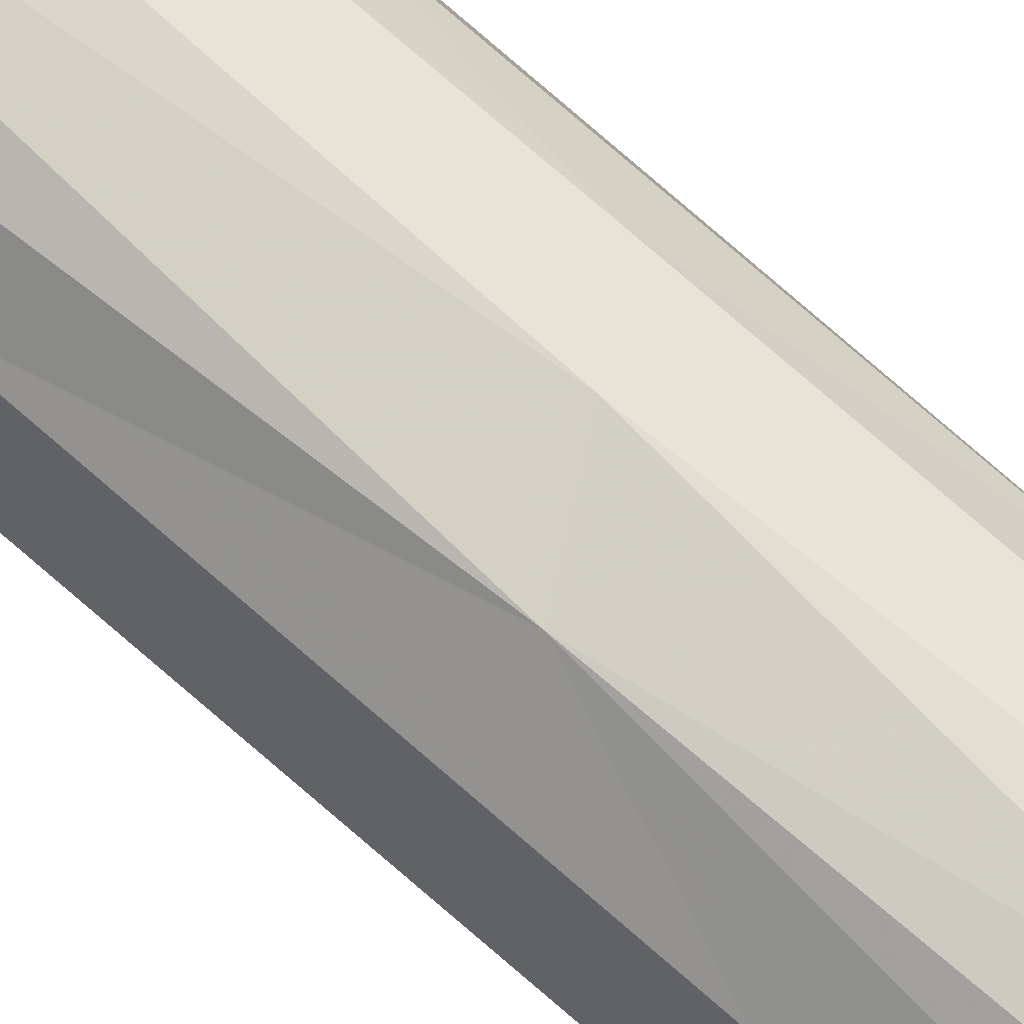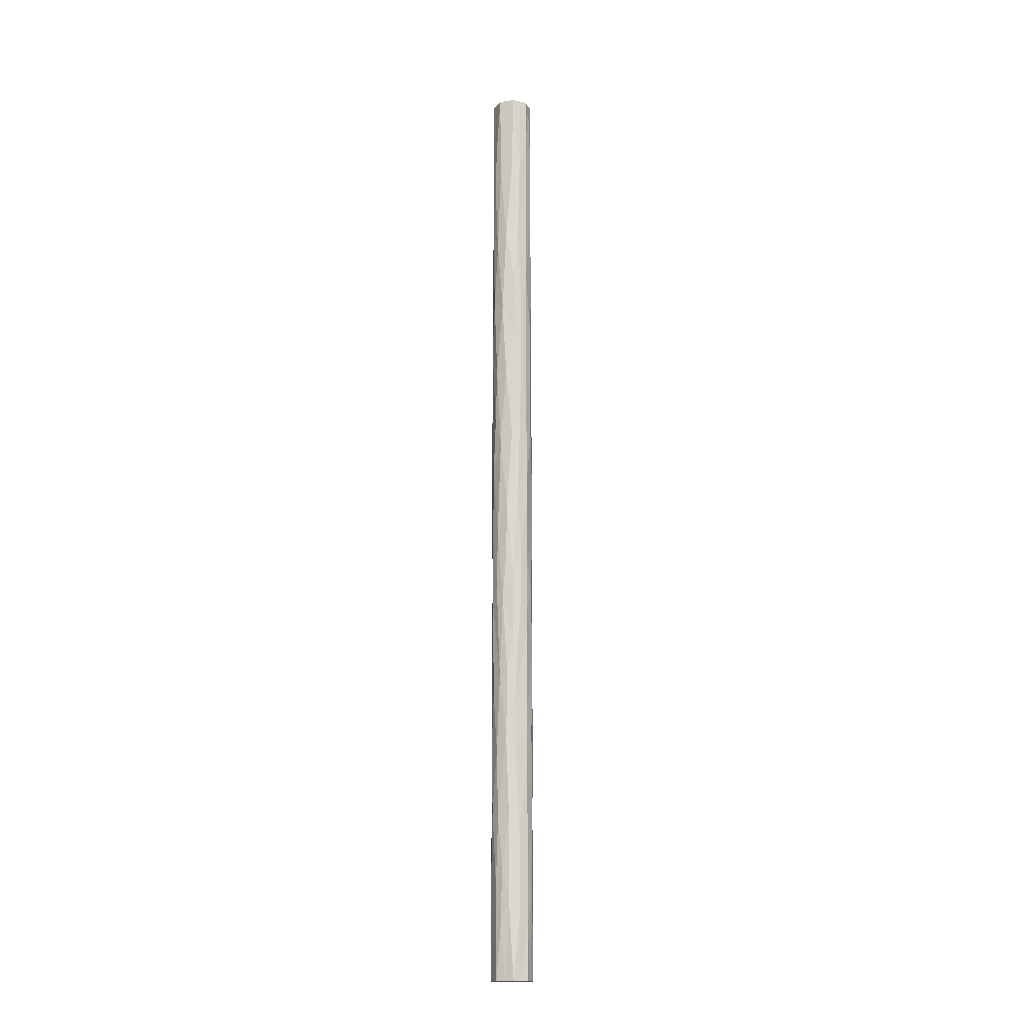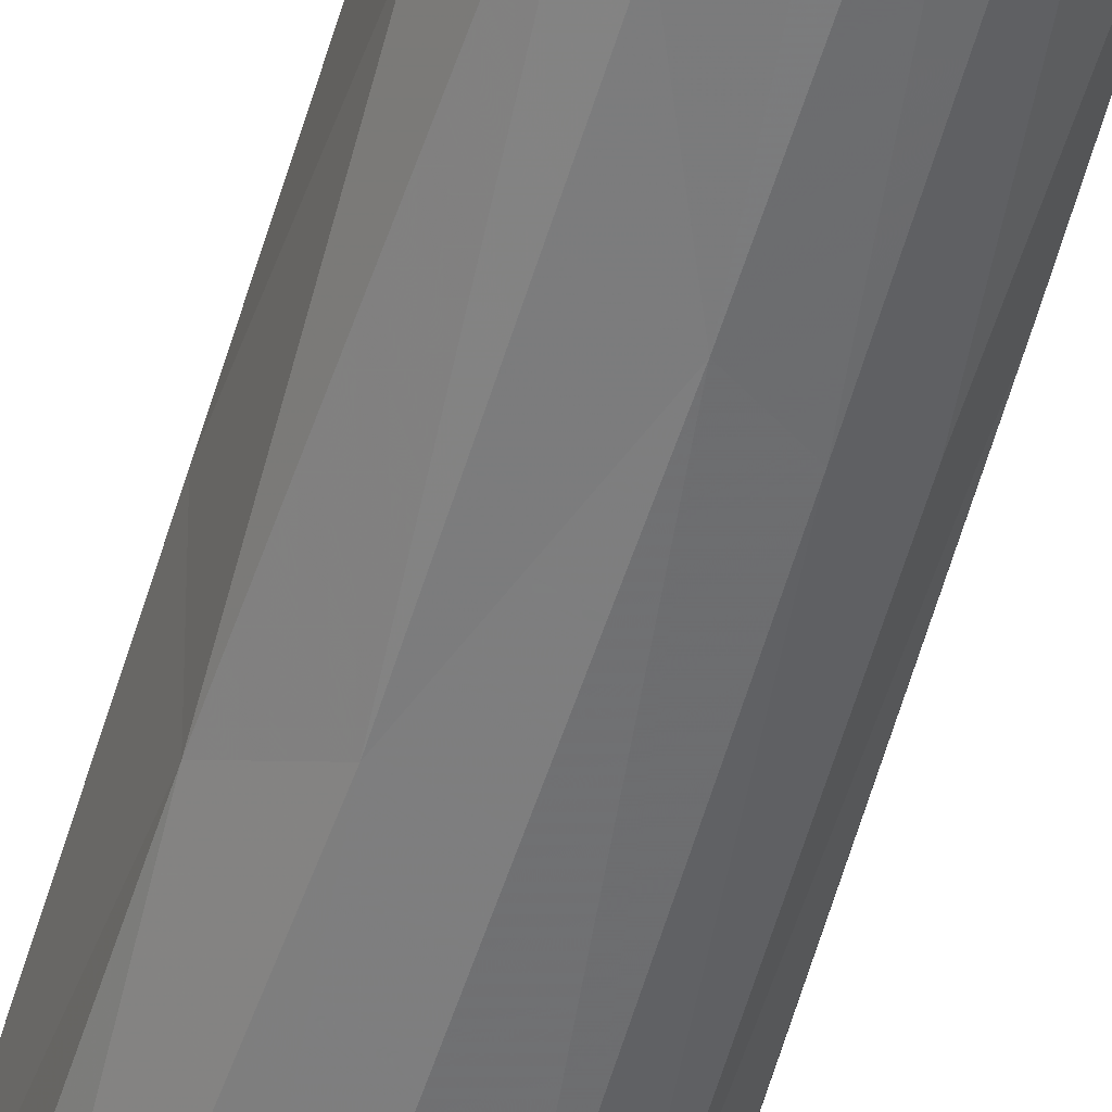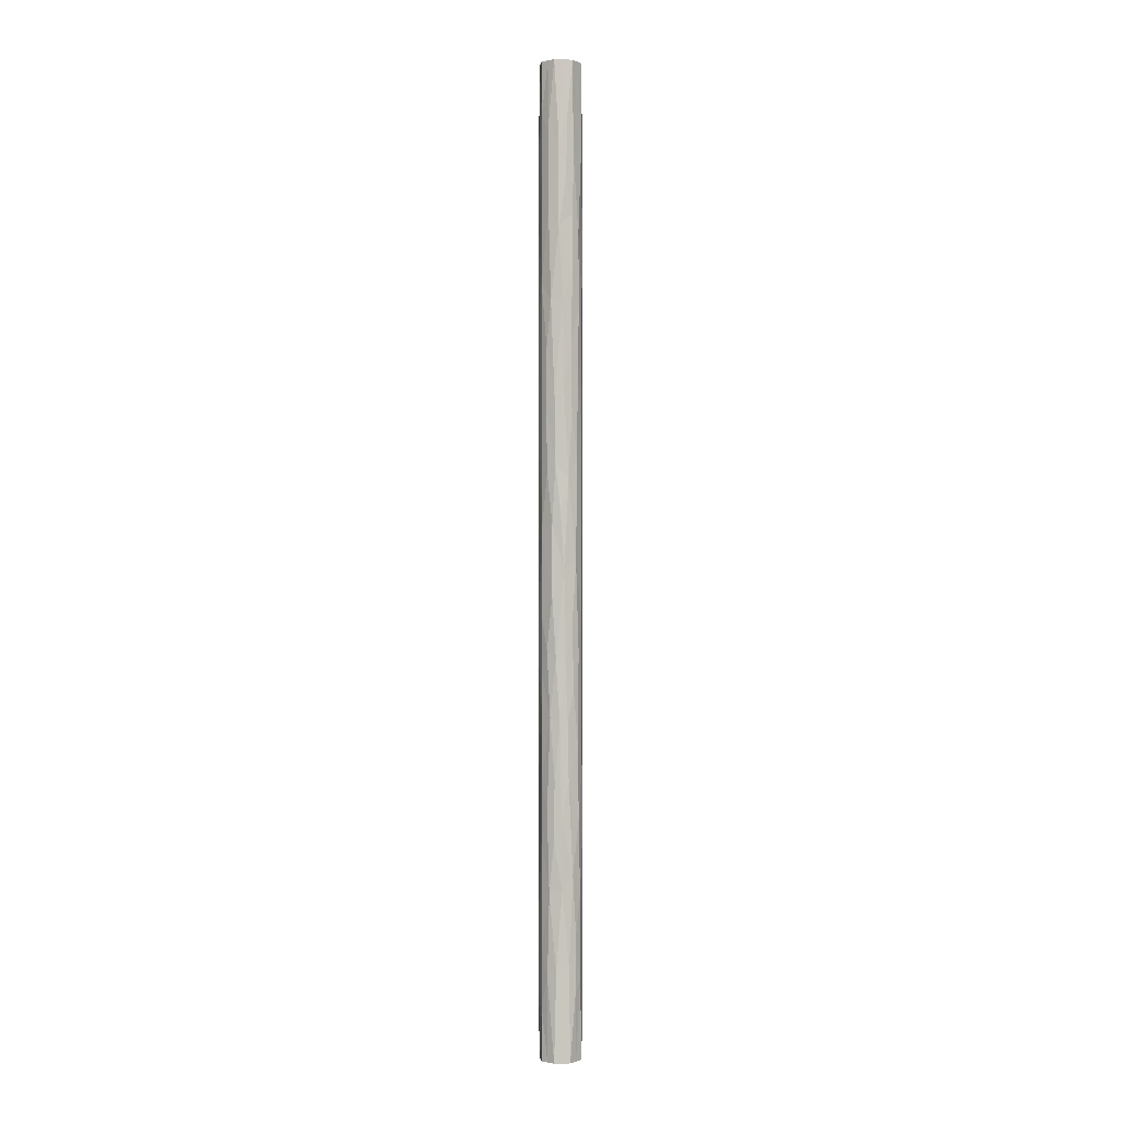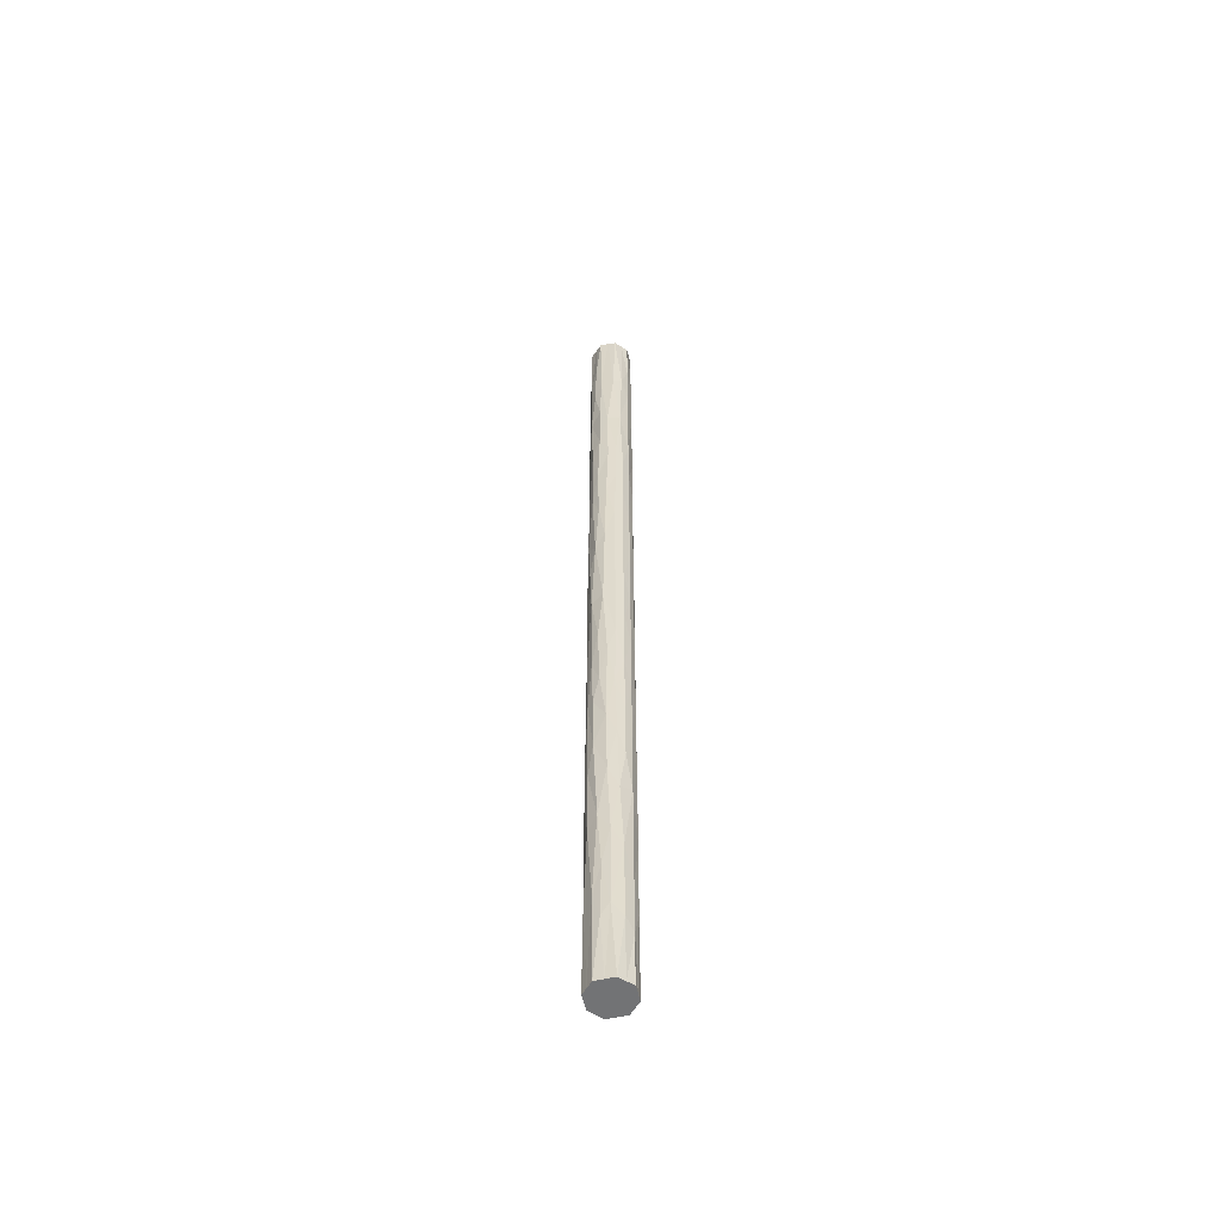
<metadata>
{"format":"obj","ext":"obj","renderer":"f3d","projection":"perspective","resolution":1024,"background":"white","views":[{"elev":78.3,"azim":130.8,"up":"+Y"},{"elev":-17.3,"azim":42.6,"up":"+Z"},{"elev":-57.7,"azim":164.0,"up":"+Y"},{"elev":-0.5,"azim":150.1,"up":"+Z"},{"elev":-55.8,"azim":-144.9,"up":"+Z"}]}
</metadata>
<code>
v 2.513e+04 3647 -1447
v 2.515e+04 3699 -1447
v 2.521e+04 3722 -1447
v 2.526e+04 3699 -1447
v 2.528e+04 3647 -1447
v 2.526e+04 3596 -1447
v 2.52e+04 3572 -1447
v 2.515e+04 3596 -1447
v 2.513e+04 3647 1988
v 2.515e+04 3596 1988
v 2.521e+04 3572 1988
v 2.526e+04 3596 1988
v 2.528e+04 3647 1988
v 2.526e+04 3699 1988
v 2.52e+04 3722 1988
v 2.515e+04 3699 1988
v 2.528e+04 3647 1988
v 2.526e+04 3596 1988
v 2.521e+04 3572 1988
v 2.515e+04 3596 1988
v 2.513e+04 3647 1988
v 2.513e+04 3647 -1447
v 2.515e+04 3596 -1447
v 2.52e+04 3572 -1447
v 2.526e+04 3596 -1447
v 2.528e+04 3647 -1447
v 2.513e+04 3647 458
v 2.528e+04 3647 270.5
v 2.528e+04 3647 1223
v 2.513e+04 3647 -682
v 2.528e+04 3647 -682
v 2.513e+04 3647 1223
v 2.518e+04 3579 -852.9
v 2.524e+04 3579 1394
v 2.513e+04 3647 -112
v 2.521e+04 3572 173
v 2.528e+04 3647 1606
v 2.513e+04 3647 -1065
v 2.528e+04 3647 -1065
v 2.525e+04 3585 -873.3
v 2.528e+04 3647 -205.8
v 2.513e+04 3647 1606
v 2.517e+04 3585 1414
v 2.52e+04 3573 819.1
v 2.522e+04 3573 -379
v 2.526e+04 3595 32.37
v 2.526e+04 3592 559.3
v 2.527e+04 3601 -443.9
v 2.528e+04 3647 746.8
v 2.527e+04 3600 984.9
v 2.515e+04 3596 -401.3
v 2.527e+04 3611 1414
v 2.526e+04 3591 1674
v 2.522e+04 3573 1666
v 2.518e+04 3584 1988
v 2.517e+04 3585 1713
v 2.514e+04 3615 1756
v 2.514e+04 3614 1477
v 2.515e+04 3605 1161
v 2.513e+04 3647 840.5
v 2.515e+04 3598 649.3
v 2.515e+04 3600 199.9
v 2.518e+04 3578 1113
v 2.523e+04 3574 1086
v 2.524e+04 3579 808.6
v 2.522e+04 3573 527.7
v 2.524e+04 3581 286.7
v 2.527e+04 3609 312.9
v 2.528e+04 3647 508.6
v 2.528e+04 3618 627.7
v 2.528e+04 3621 845.1
v 2.528e+04 3647 984.9
v 2.526e+04 3597 775.3
v 2.528e+04 3622 1104
v 2.526e+04 3598 1213
v 2.518e+04 3579 419.9
v 2.514e+04 3611 -873.3
v 2.516e+04 3591 -1133
v 2.52e+04 3573 -1125
v 2.523e+04 3584 -1447
v 2.525e+04 3585 -1172
v 2.528e+04 3615 -1215
v 2.528e+04 3614 -936.2
v 2.527e+04 3603 -697.5
v 2.524e+04 3580 -590.1
v 2.52e+04 3572 -648.1
v 2.518e+04 3577 -443.9
v 2.517e+04 3581 -95.96
v 2.516e+04 3587 -631.7
v 2.514e+04 3615 -596.8
v 2.513e+04 3647 -397
v 2.527e+04 3623 1988
v 2.528e+04 3647 1797
v 2.528e+04 3618 1701
v 2.52e+04 3573 1348
v 2.514e+04 3623 -1447
v 2.513e+04 3647 -1256
v 2.514e+04 3618 -1160
v 2.514e+04 3619 -254.5
v 2.514e+04 3616 -5.614
v 2.513e+04 3647 173
v 2.521e+04 3572 -889.6
v 2.523e+04 3575 -1056
v 2.522e+04 3574 -1263
v 2.516e+04 3592 917.1
v 2.514e+04 3619 950
v 2.514e+04 3621 737.2
v 2.514e+04 3619 521.3
v 2.515e+04 3596 440.5
v 2.513e+04 3647 649.3
v 2.528e+04 3647 32.37
v 2.528e+04 3619 -86.69
v 2.526e+04 3595 -209.1
v 2.523e+04 3575 -83.68
v 2.528e+04 3621 124.7
v 2.525e+04 3582 -369.3
v 2.515e+04 3596 -193.8
v 2.513e+04 3647 1032
v 2.519e+04 3575 1556
v 2.519e+04 3574 1759
v 2.528e+04 3647 -443.9
v 2.528e+04 3647 1414
v 2.524e+04 3584 1988
v 2.514e+04 3622 1988
v 2.513e+04 3647 1797
v 2.513e+04 3647 1414
v 2.519e+04 3574 611
v 2.517e+04 3580 195.5
v 2.513e+04 3647 -873.3
v 2.518e+04 3584 -1447
v 2.527e+04 3622 -1447
v 2.528e+04 3647 -1256
v 2.528e+04 3647 -873.3
v 2.514e+04 3622 174.7
v 2.524e+04 3580 89.97
v 2.52e+04 3573 -31.94
v 2.513e+04 3647 1988
v 2.515e+04 3699 1988
v 2.52e+04 3722 1988
v 2.526e+04 3699 1988
v 2.528e+04 3647 1988
v 2.528e+04 3647 -1447
v 2.526e+04 3699 -1447
v 2.521e+04 3722 -1447
v 2.515e+04 3699 -1447
v 2.513e+04 3647 -1447
v 2.528e+04 3647 82.99
v 2.513e+04 3647 270.5
v 2.513e+04 3647 1223
v 2.528e+04 3647 1223
v 2.528e+04 3647 -682
v 2.513e+04 3647 -682
v 2.518e+04 3715 1394
v 2.524e+04 3715 -852.9
v 2.513e+04 3647 1606
v 2.528e+04 3647 1606
v 2.525e+04 3709 1414
v 2.522e+04 3722 551.5
v 2.528e+04 3647 -1065
v 2.513e+04 3647 -1065
v 2.517e+04 3709 -873.3
v 2.52e+04 3722 -176.1
v 2.528e+04 3647 653
v 2.513e+04 3647 746.8
v 2.516e+04 3701 508.6
v 2.515e+04 3698 984.9
v 2.521e+04 3722 1007
v 2.526e+04 3700 828.9
v 2.527e+04 3694 392.9
v 2.526e+04 3703 -69.65
v 2.515e+04 3698 63.76
v 2.513e+04 3647 -205.8
v 2.515e+04 3697 -443.9
v 2.514e+04 3684 1414
v 2.516e+04 3704 1674
v 2.52e+04 3722 1666
v 2.523e+04 3710 1988
v 2.525e+04 3709 1713
v 2.528e+04 3680 1756
v 2.528e+04 3681 1477
v 2.527e+04 3689 1161
v 2.528e+04 3647 938
v 2.527e+04 3684 -873.3
v 2.526e+04 3700 -483.5
v 2.526e+04 3704 -1133
v 2.522e+04 3722 -1125
v 2.518e+04 3710 -1447
v 2.517e+04 3709 -1172
v 2.514e+04 3680 -1215
v 2.514e+04 3681 -936.2
v 2.515e+04 3691 -695.5
v 2.517e+04 3714 -613.6
v 2.52e+04 3722 -810
v 2.522e+04 3722 -488.4
v 2.518e+04 3716 -368.5
v 2.516e+04 3701 -191.1
v 2.514e+04 3676 -91.85
v 2.513e+04 3647 32.37
v 2.513e+04 3647 -443.9
v 2.514e+04 3674 -324.8
v 2.514e+04 3674 -538.1
v 2.514e+04 3673 151.4
v 2.514e+04 3676 394.5
v 2.514e+04 3677 638.6
v 2.513e+04 3647 508.6
v 2.516e+04 3702 748.3
v 2.518e+04 3718 622.3
v 2.519e+04 3720 263.6
v 2.518e+04 3717 901.8
v 2.517e+04 3714 1146
v 2.52e+04 3722 1252
v 2.524e+04 3716 1172
v 2.513e+04 3647 984.9
v 2.514e+04 3674 1104
v 2.514e+04 3674 882
v 2.523e+04 3718 239.3
v 2.515e+04 3699 286.5
v 2.521e+04 3722 782.8
v 2.524e+04 3717 866.9
v 2.515e+04 3697 1189
v 2.514e+04 3672 1988
v 2.513e+04 3647 1797
v 2.514e+04 3677 1701
v 2.528e+04 3647 -299.5
v 2.527e+04 3672 -1447
v 2.528e+04 3647 -1256
v 2.528e+04 3677 -1160
v 2.518e+04 3715 -38.23
v 2.52e+04 3722 57.29
v 2.523e+04 3719 -94.42
v 2.525e+04 3711 -285.2
v 2.527e+04 3687 -266.3
v 2.528e+04 3647 -490.8
v 2.528e+04 3676 -586.4
v 2.528e+04 3676 -42.48
v 2.527e+04 3693 151.6
v 2.526e+04 3698 -696.5
v 2.524e+04 3714 -608.9
v 2.52e+04 3722 1460
v 2.523e+04 3720 1585
v 2.522e+04 3721 1796
v 2.522e+04 3721 -282.8
v 2.528e+04 3673 795.5
v 2.528e+04 3676 569.9
v 2.528e+04 3647 368
v 2.526e+04 3702 604.1
v 2.524e+04 3713 434.2
v 2.528e+04 3674 998.9
v 2.519e+04 3720 -1017
v 2.519e+04 3720 -1221
v 2.528e+04 3647 -108.3
v 2.513e+04 3647 1414
v 2.518e+04 3710 1988
v 2.527e+04 3673 1988
v 2.528e+04 3647 1797
v 2.528e+04 3647 1414
v 2.528e+04 3647 -873.3
v 2.524e+04 3710 -1447
v 2.514e+04 3673 -1447
v 2.513e+04 3647 -1256
v 2.513e+04 3647 -873.3
g g487742_1
f 3 4 2
f 1 2 4
f 4 7 1
f 6 7 4
f 8 1 7
f 4 5 6
f 10 12 14
f 10 11 12
f 12 13 14
f 14 15 16
f 16 9 14
f 14 9 10
f 82 83 81
f 86 87 89
f 78 130 79
f 66 76 36
f 81 83 40
f 63 95 43
f 65 50 64
f 55 20 56
f 43 56 58
f 80 25 81
f 77 78 33
f 57 58 56
f 96 23 98
f 31 121 84
f 76 128 36
f 52 53 34
f 85 86 102
f 123 54 53
f 112 113 48
f 90 77 89
f 66 47 65
f 52 37 94
f 94 37 93
f 77 90 30
f 131 132 82
f 33 78 79
f 112 115 46
f 124 125 57
f 106 107 105
f 34 53 54
f 43 58 59
f 67 47 66
f 83 84 40
f 117 87 88
f 68 47 67
f 46 114 113
f 68 69 70
f 73 70 71
f 112 41 111
f 48 85 84
f 71 74 50
f 71 72 74
f 34 95 64
f 45 88 87
f 99 90 51
f 52 29 122
f 74 75 50
f 92 18 94
f 123 19 54
f 19 55 120
f 54 119 95
f 57 56 20
f 56 119 120
f 119 43 95
f 57 20 124
f 57 42 58
f 32 58 126
f 58 32 59
f 61 105 107
f 63 43 59
f 59 118 106
f 107 108 61
f 44 63 105
f 62 134 100
f 35 91 99
f 105 63 59
f 63 44 64
f 65 64 44
f 75 64 50
f 66 65 44
f 73 71 50
f 127 61 76
f 67 66 36
f 135 36 114
f 111 115 112
f 46 68 67
f 69 49 70
f 68 28 69
f 71 70 49
f 68 70 47
f 29 74 72
f 50 65 73
f 71 49 72
f 65 47 73
f 70 73 47
f 53 18 123
f 75 74 52
f 52 34 75
f 64 75 34
f 127 76 66
f 61 108 109
f 97 22 96
f 33 86 89
f 38 97 98
f 130 24 79
f 24 80 104
f 33 102 86
f 82 81 25
f 103 104 81
f 40 102 103
f 82 25 131
f 82 39 83
f 31 83 133
f 48 121 41
f 84 83 31
f 48 116 85
f 86 85 45
f 40 84 85
f 87 86 45
f 33 79 102
f 114 136 45
f 87 51 89
f 88 136 128
f 99 100 35
f 90 89 51
f 77 33 89
f 92 94 93
f 38 77 129
f 99 91 90
f 91 30 90
f 18 53 94
f 93 17 92
f 52 94 53
f 64 95 63
f 54 95 34
f 38 98 77
f 98 23 78
f 96 98 97
f 77 98 78
f 51 117 99
f 100 88 62
f 100 99 117
f 103 102 79
f 27 134 108
f 101 35 100
f 85 102 40
f 104 103 79
f 40 103 81
f 24 104 79
f 81 104 80
f 106 105 59
f 105 61 127
f 120 119 54
f 106 60 107
f 108 110 27
f 110 108 107
f 134 27 101
f 61 109 76
f 134 109 108
f 128 109 62
f 107 60 110
f 113 112 46
f 68 115 28
f 29 52 74
f 46 67 135
f 116 48 113
f 136 114 36
f 116 114 45
f 28 115 111
f 46 115 68
f 114 116 113
f 85 116 45
f 87 117 51
f 100 117 88
f 118 59 32
f 118 60 106
f 56 43 119
f 19 120 54
f 55 56 120
f 112 48 41
f 84 121 48
f 122 37 52
f 125 124 21
f 58 42 126
f 125 42 57
f 66 44 127
f 127 44 105
f 109 128 76
f 88 128 62
f 77 30 129
f 78 23 130
f 132 131 26
f 83 39 133
f 132 39 82
f 134 62 109
f 101 100 134
f 36 135 67
f 114 46 135
f 128 136 36
f 45 136 88
f 185 258 186
f 188 190 161
f 161 192 193
f 177 140 178
f 206 207 165
f 189 190 188
f 179 180 178
f 175 253 176
f 195 196 228
f 157 178 180
f 183 185 154
f 254 255 179
f 248 182 243
f 203 165 217
f 187 145 188
f 174 175 153
f 217 202 203
f 162 230 242
f 174 155 223
f 223 155 222
f 218 219 158
f 153 175 176
f 162 228 229
f 204 206 165
f 234 151 183
f 227 159 226
f 259 260 189
f 154 185 186
f 196 197 171
f 216 208 158
f 246 168 243
f 206 204 215
f 210 166 220
f 171 217 208
f 167 209 210
f 203 204 165
f 211 167 210
f 180 181 157
f 211 212 167
f 244 246 243
f 244 245 169
f 235 236 147
f 251 232 235
f 232 234 184
f 165 207 208
f 200 199 172
f 190 191 161
f 198 202 197
f 161 191 192
f 174 149 252
f 153 210 220
f 221 138 223
f 253 139 176
f 139 177 241
f 153 239 211
f 179 178 140
f 240 241 178
f 240 239 176
f 179 140 254
f 179 156 180
f 150 180 256
f 180 150 181
f 182 163 243
f 168 219 212
f 150 182 248
f 183 159 227
f 234 237 184
f 194 238 193
f 232 184 231
f 225 143 227
f 258 144 186
f 144 187 250
f 186 249 193
f 189 188 145
f 188 249 250
f 249 161 193
f 189 145 259
f 189 160 190
f 152 190 261
f 197 200 172
f 191 190 152
f 192 191 173
f 173 195 192
f 194 193 192
f 195 194 192
f 186 193 154
f 230 231 242
f 184 237 238
f 196 195 173
f 195 162 242
f 197 196 200
f 196 171 228
f 199 200 201
f 198 148 202
f 197 172 198
f 200 196 173
f 152 199 201
f 201 200 173
f 173 191 201
f 152 201 191
f 202 148 203
f 197 202 171
f 204 205 164
f 205 204 203
f 213 214 215
f 164 213 215
f 203 148 205
f 166 209 206
f 209 218 207
f 207 206 209
f 207 158 208
f 169 247 246
f 228 162 195
f 210 209 166
f 209 167 218
f 166 214 220
f 210 153 211
f 239 153 176
f 212 211 157
f 157 181 212
f 168 212 181
f 175 138 253
f 149 214 213
f 215 214 166
f 206 215 166
f 164 215 204
f 236 216 169
f 229 230 162
f 208 217 165
f 202 217 171
f 219 218 167
f 158 207 218
f 212 219 167
f 219 168 246
f 214 174 220
f 153 220 174
f 221 223 222
f 138 175 223
f 222 137 221
f 174 223 175
f 225 227 226
f 224 233 232
f 143 185 227
f 226 142 225
f 183 227 185
f 171 208 228
f 229 228 208
f 208 216 229
f 230 216 170
f 216 230 229
f 230 170 231
f 232 231 170
f 231 184 238
f 235 232 170
f 151 234 233
f 233 234 232
f 257 159 183
f 237 234 183
f 236 235 170
f 251 224 232
f 216 236 170
f 247 169 216
f 183 154 237
f 238 194 231
f 237 154 238
f 193 238 154
f 176 241 240
f 157 211 239
f 178 157 240
f 157 239 240
f 139 241 176
f 178 241 177
f 231 194 242
f 195 242 194
f 244 243 163
f 248 168 181
f 147 236 245
f 244 169 246
f 244 163 245
f 236 169 245
f 219 246 158
f 216 158 247
f 158 246 247
f 168 248 243
f 150 248 181
f 250 249 186
f 188 161 249
f 144 250 186
f 187 188 250
f 235 147 251
f 149 174 214
f 252 155 174
f 255 254 141
f 180 156 256
f 255 156 179
f 183 151 257
f 185 143 258
f 260 259 146
f 190 160 261
f 260 160 189

</code>
